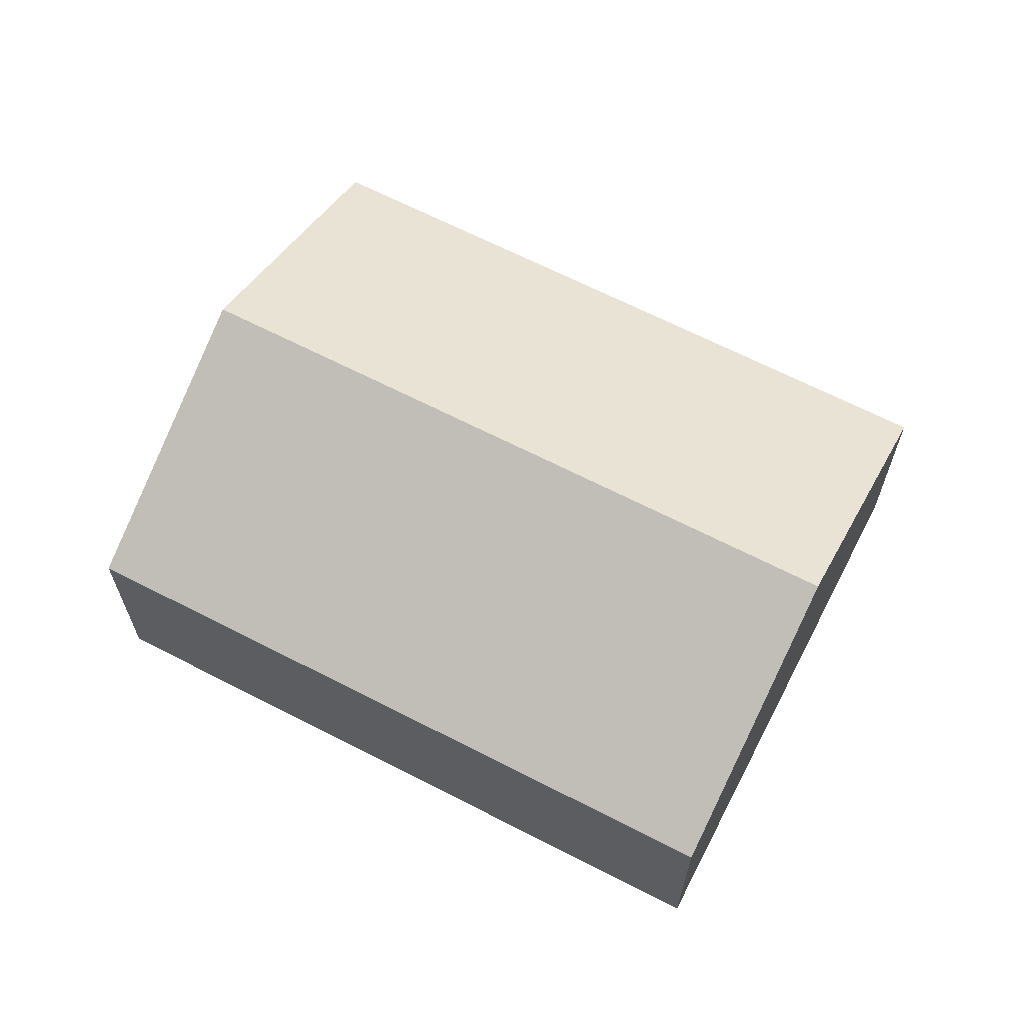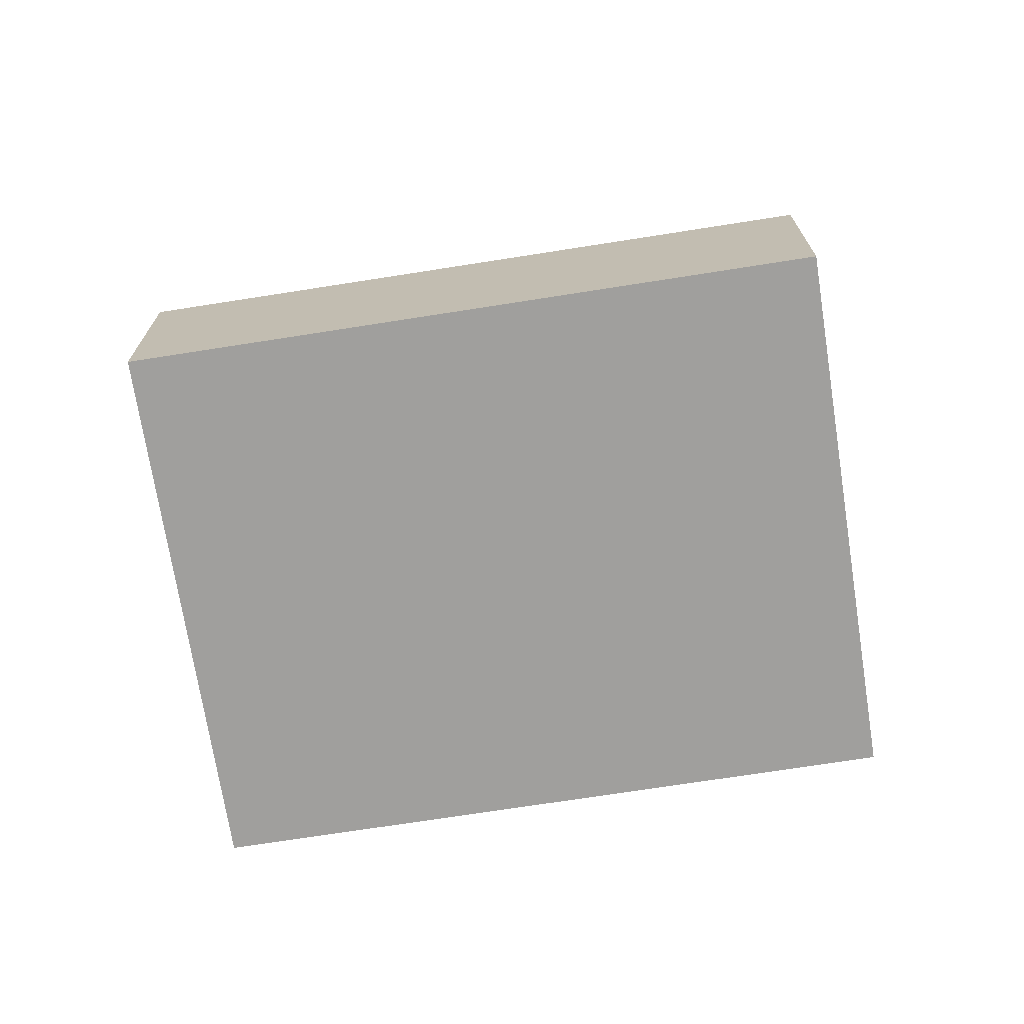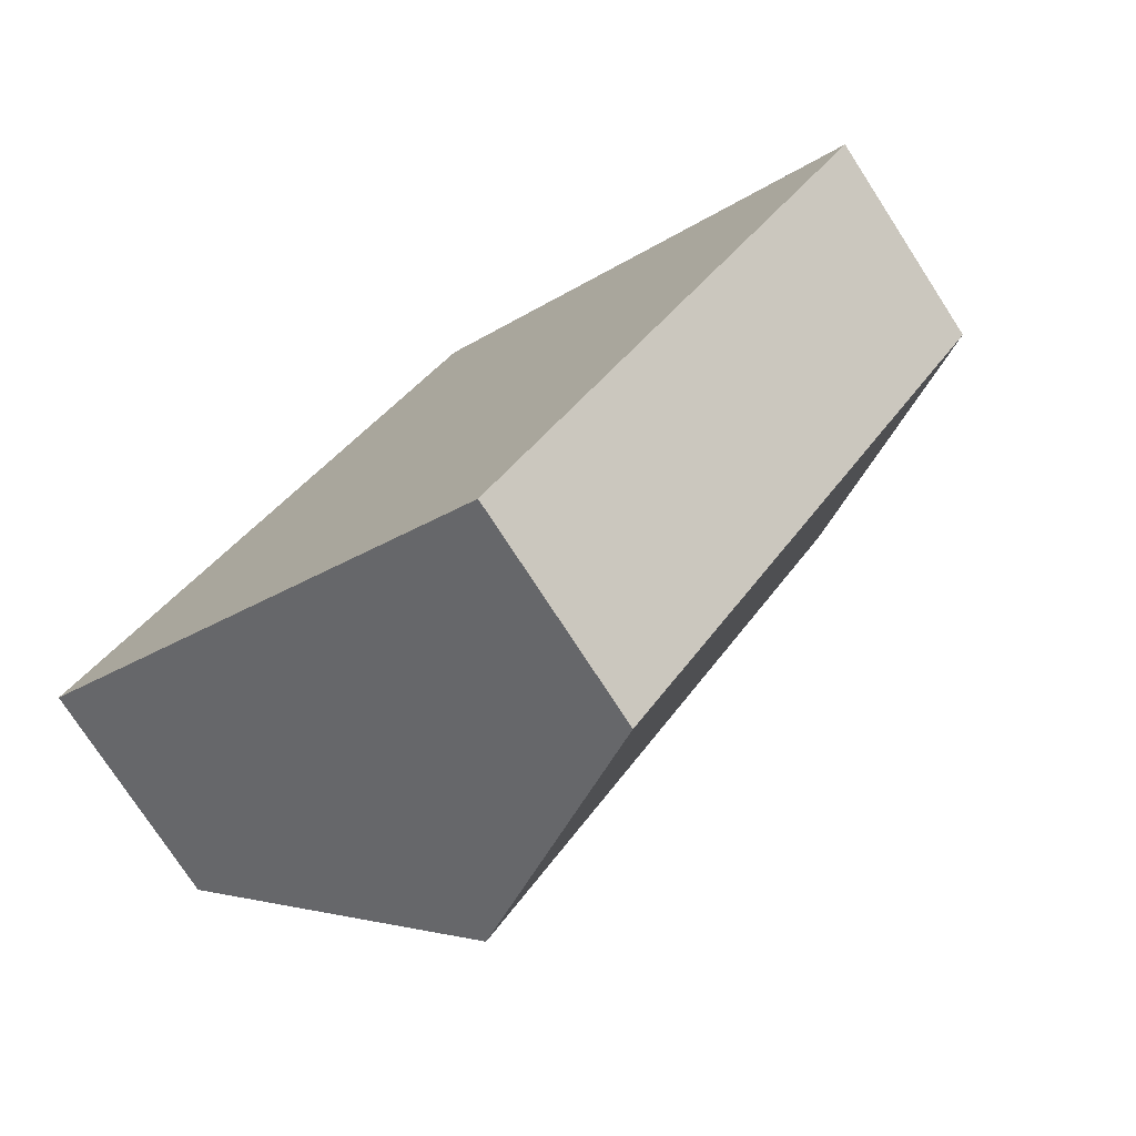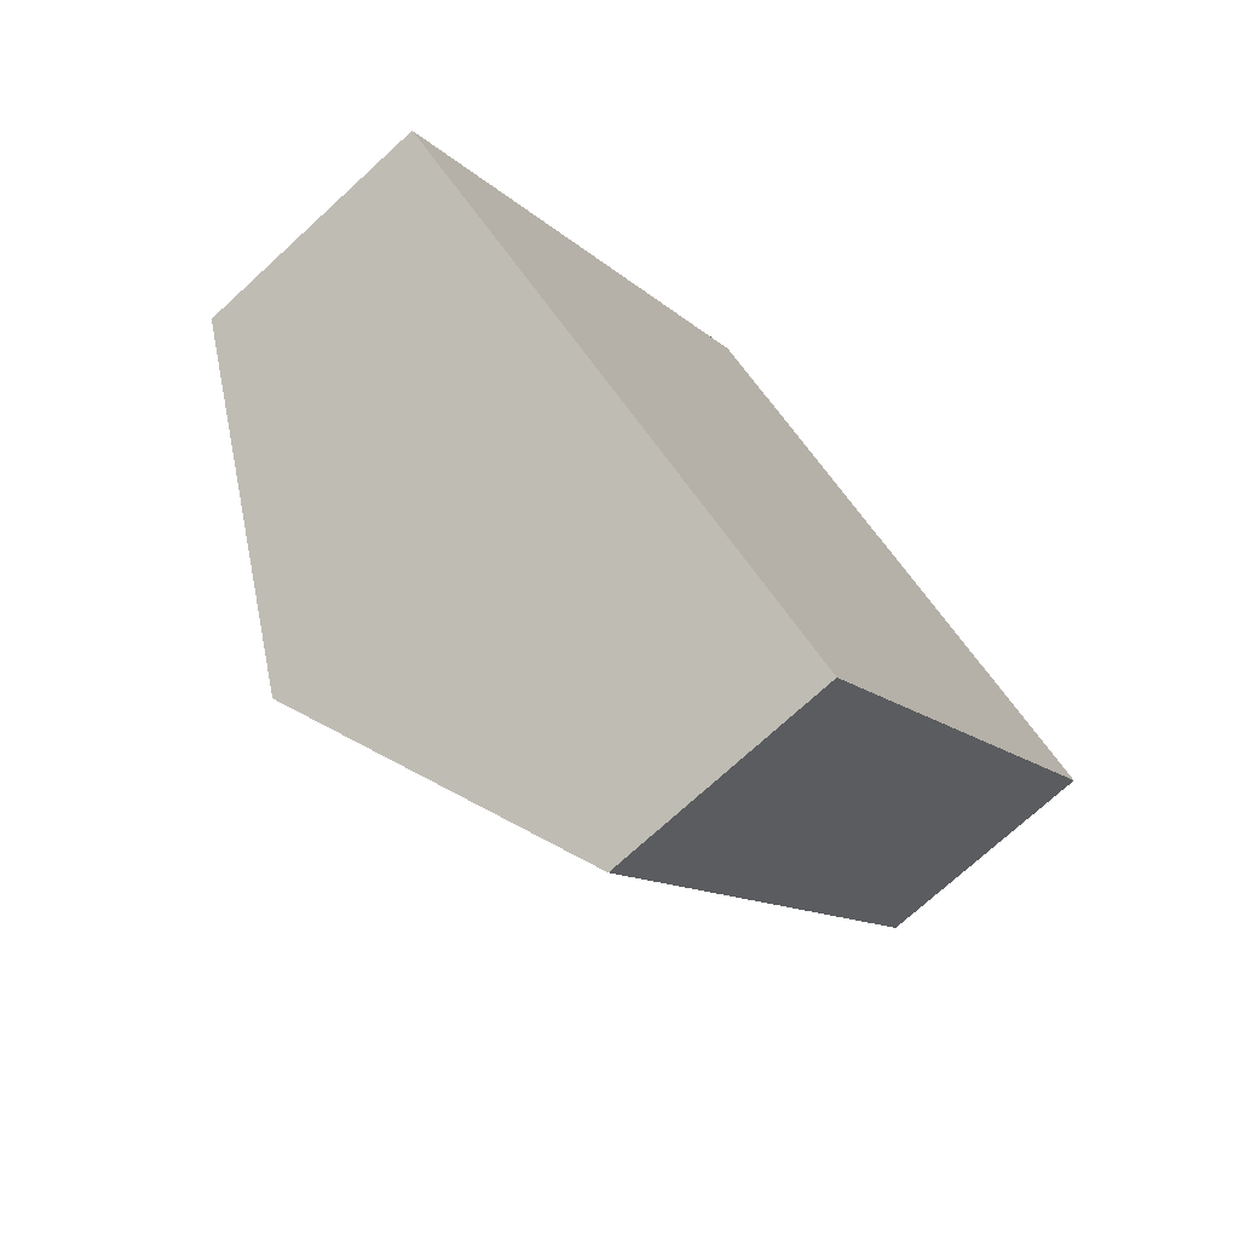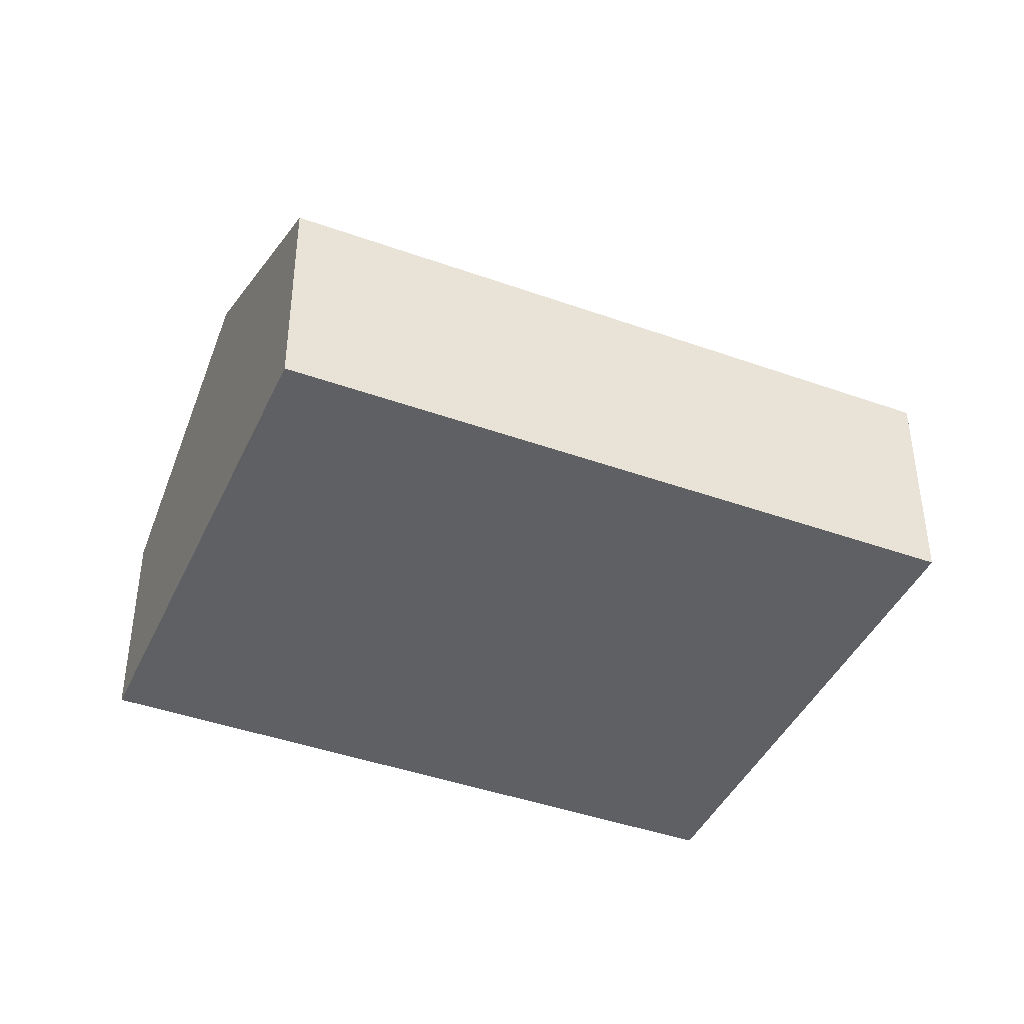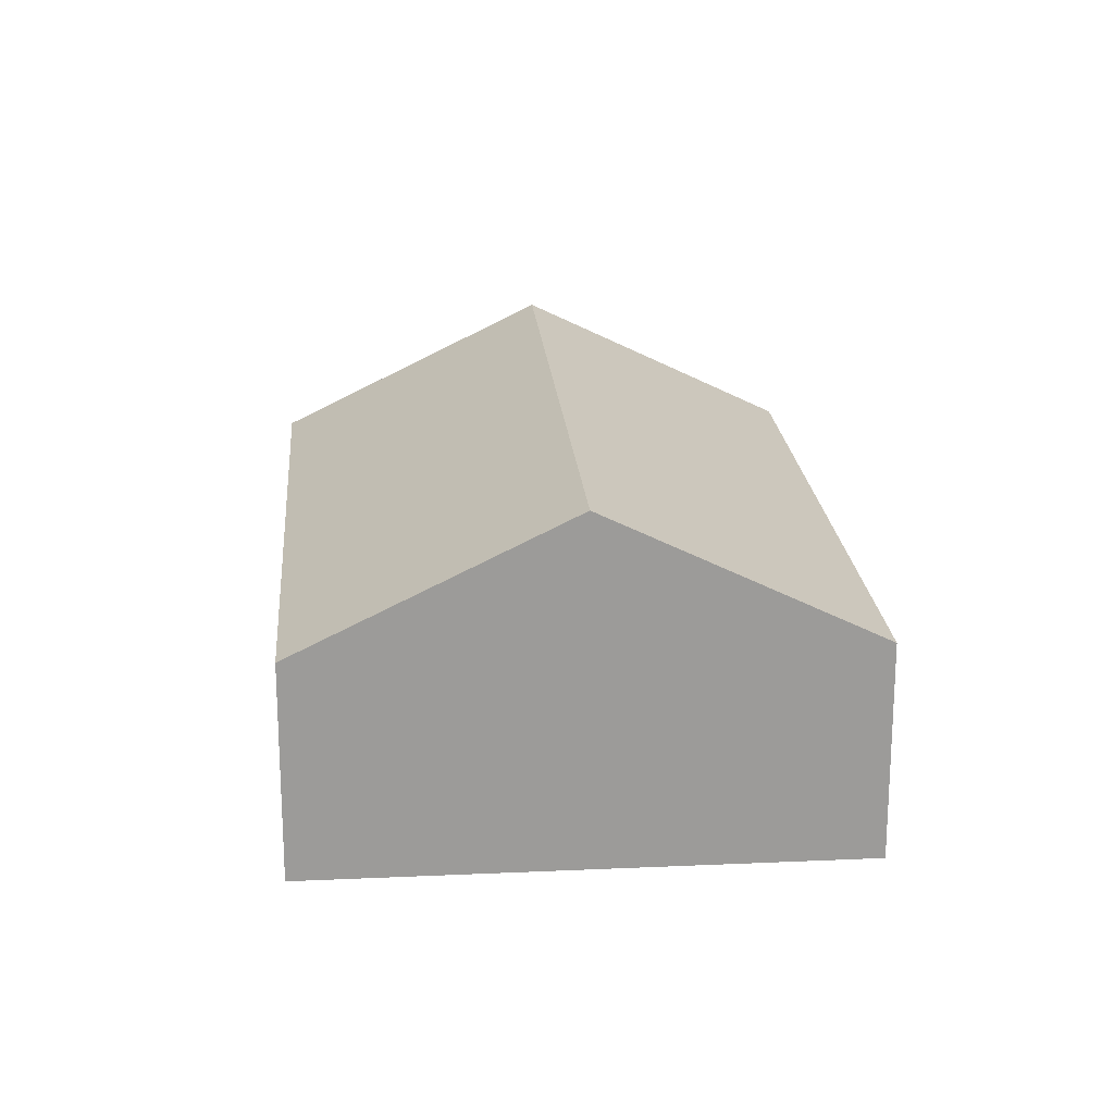
<metadata>
{"format":"obj","ext":"obj","renderer":"f3d","projection":"perspective","resolution":1024,"background":"white","views":[{"elev":66.0,"azim":151.4,"up":"+Y"},{"elev":-71.4,"azim":133.0,"up":"+Y"},{"elev":-76.0,"azim":33.0,"up":"+Z"},{"elev":-73.0,"azim":-47.5,"up":"+Z"},{"elev":-42.2,"azim":100.8,"up":"+Y"},{"elev":20.7,"azim":29.4,"up":"+Y"}]}
</metadata>
<code>
v  1.71 2.611 -1.158
v  6.349 1.612 2.014
v  3.42 1.612 -2.315
v  4.639 2.611 3.171
v  0 1.612 9.871e-17
v  2.929 1.612 4.329
v  2.929 -2.651e-16 4.329
v  4.639 -1.942e-16 3.171
v  6.349 -1.233e-16 2.014
v  3.42 1.418e-16 -2.315
v  1.71 7.091e-17 -1.158
v  0 0 0
g defaultobject
f 1 2 3
f 2 1 4
f 5 4 1
f 4 5 6
f 7 4 6
f 4 7 8
f 4 8 2
f 2 8 9
f 9 3 2
f 3 9 10
f 10 1 3
f 1 10 11
f 1 11 5
f 5 11 12
f 12 6 5
f 6 12 7
f 8 10 9
f 10 8 7
f 10 7 12
f 10 12 11

</code>
